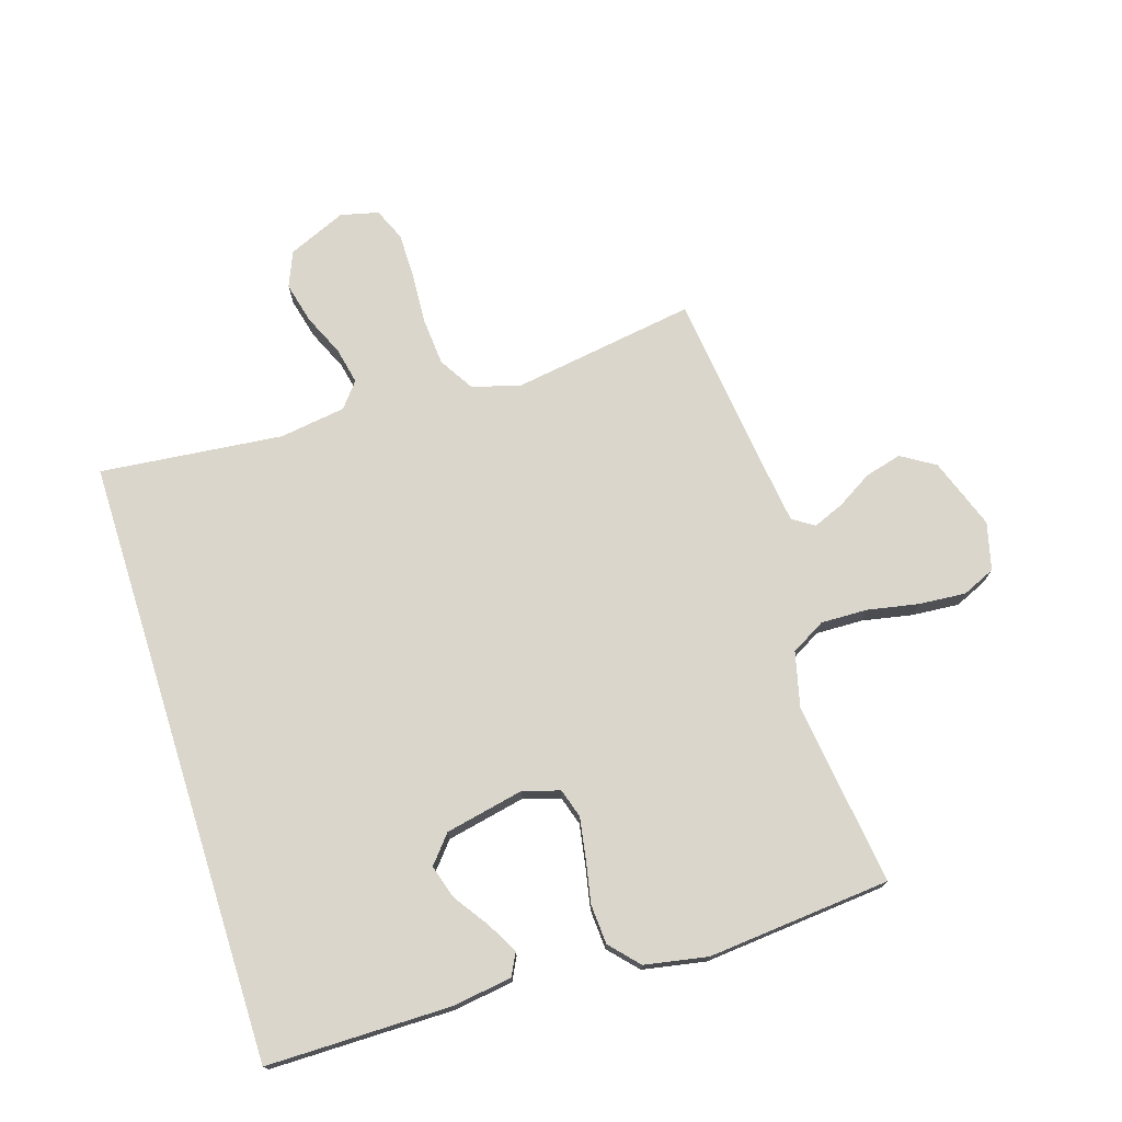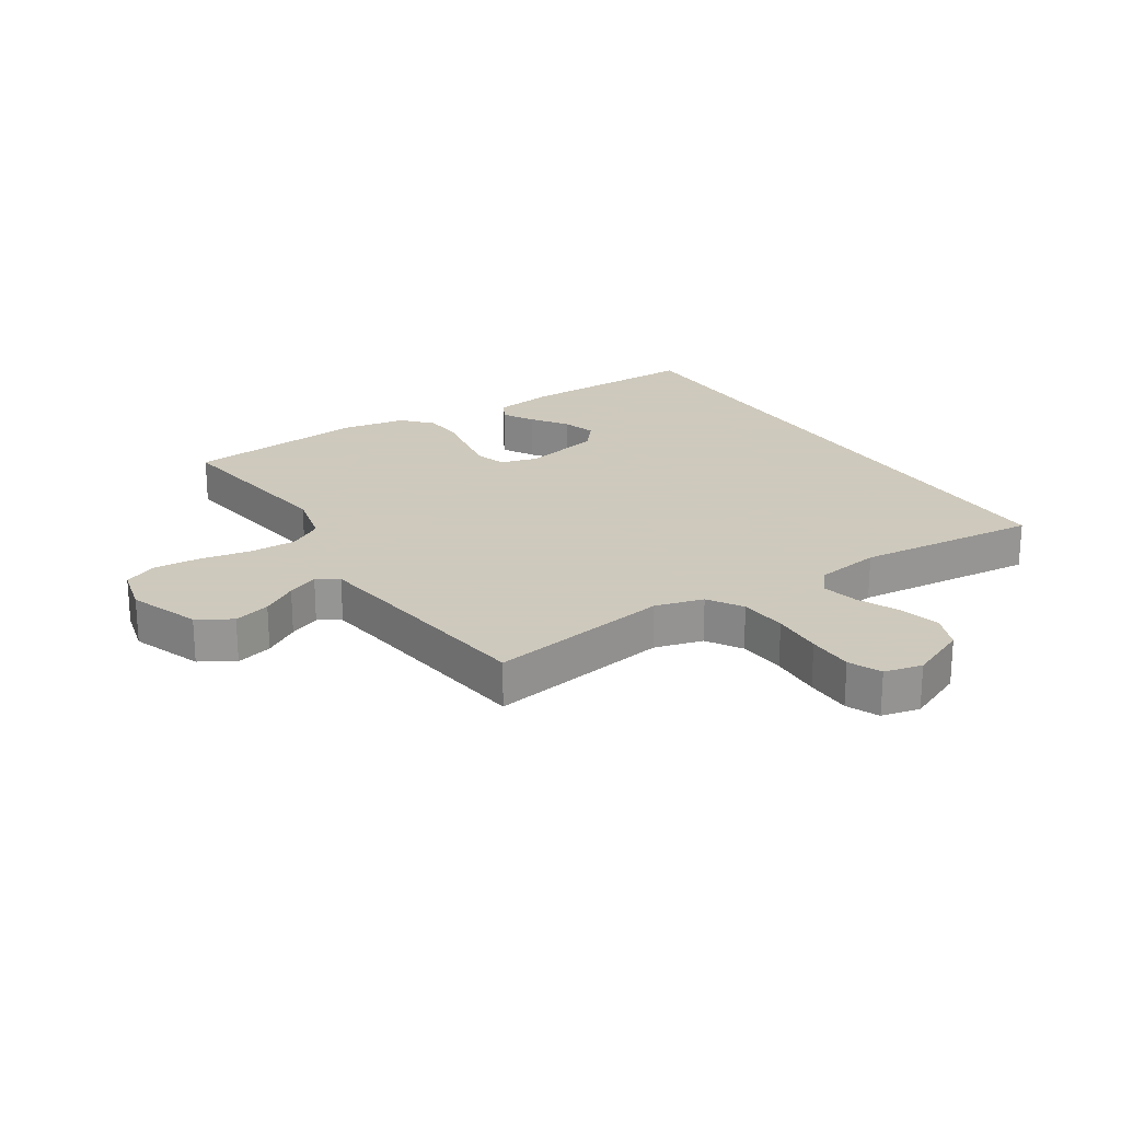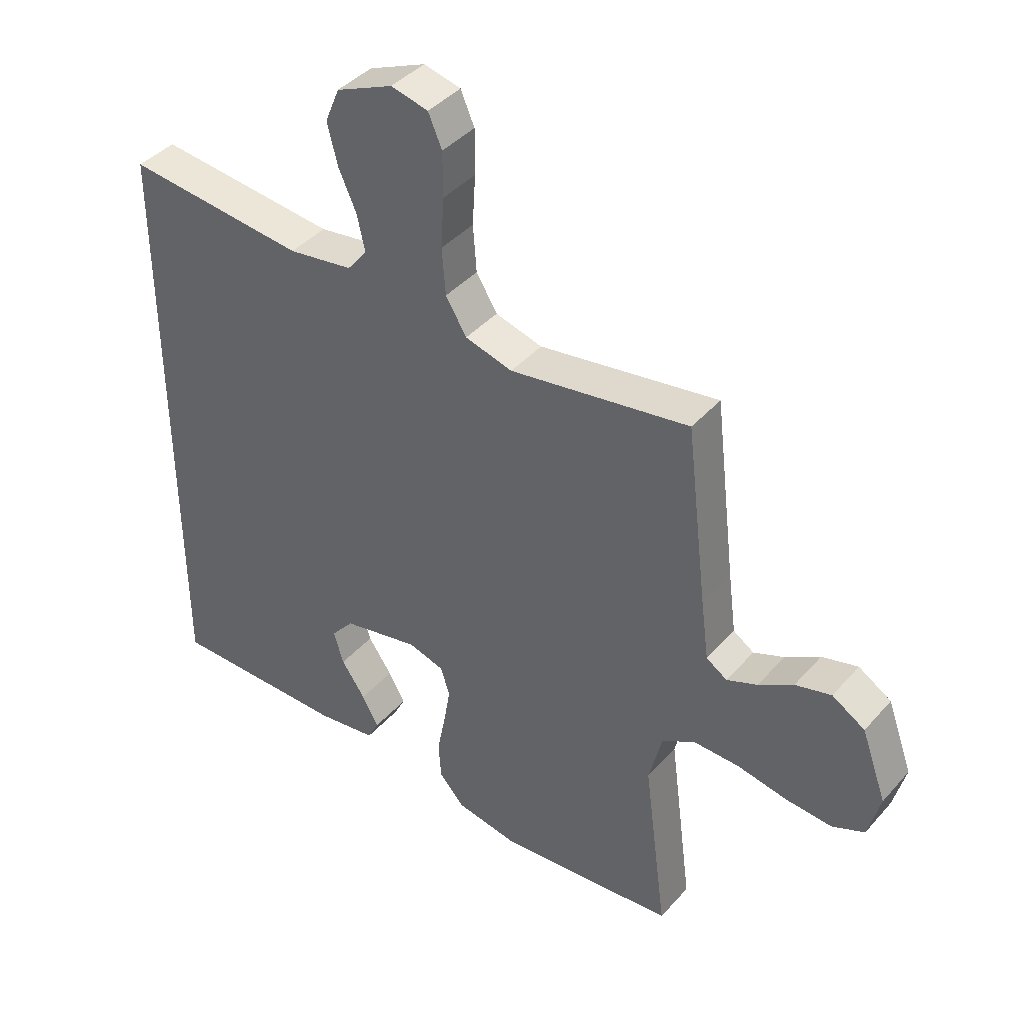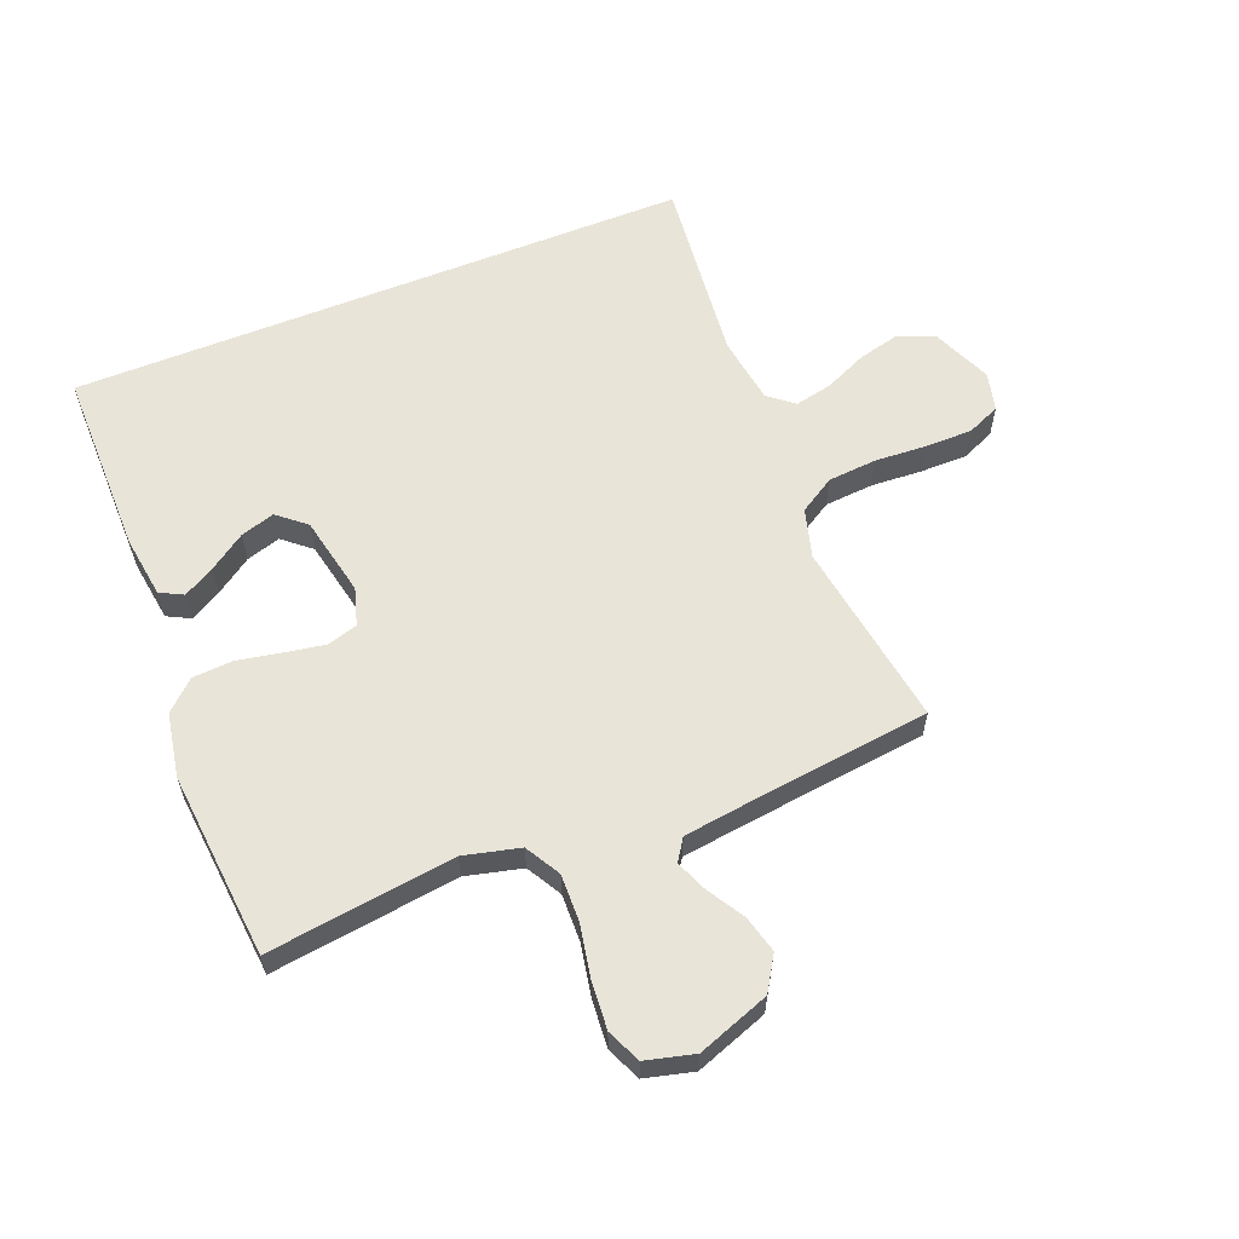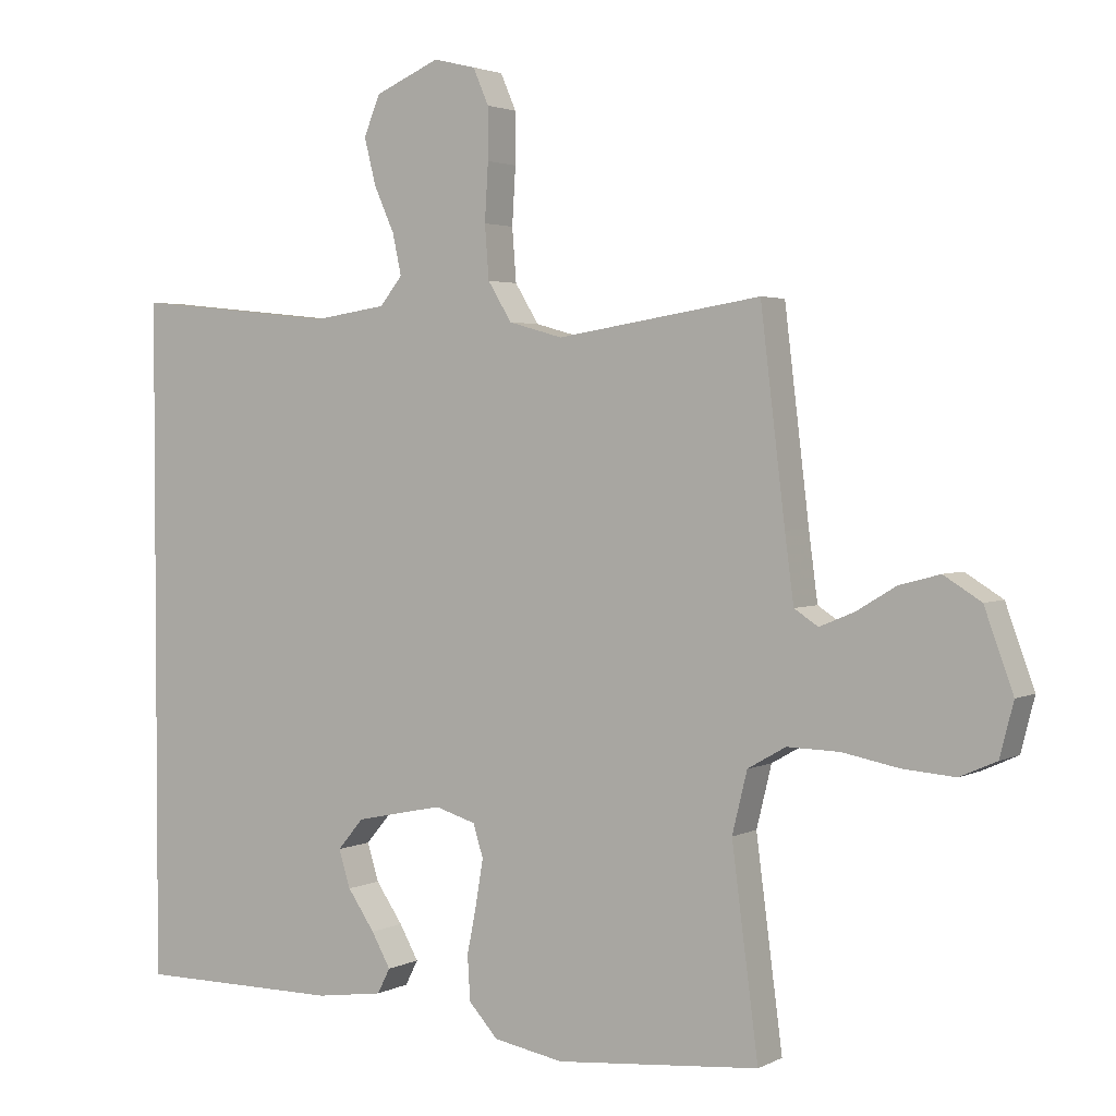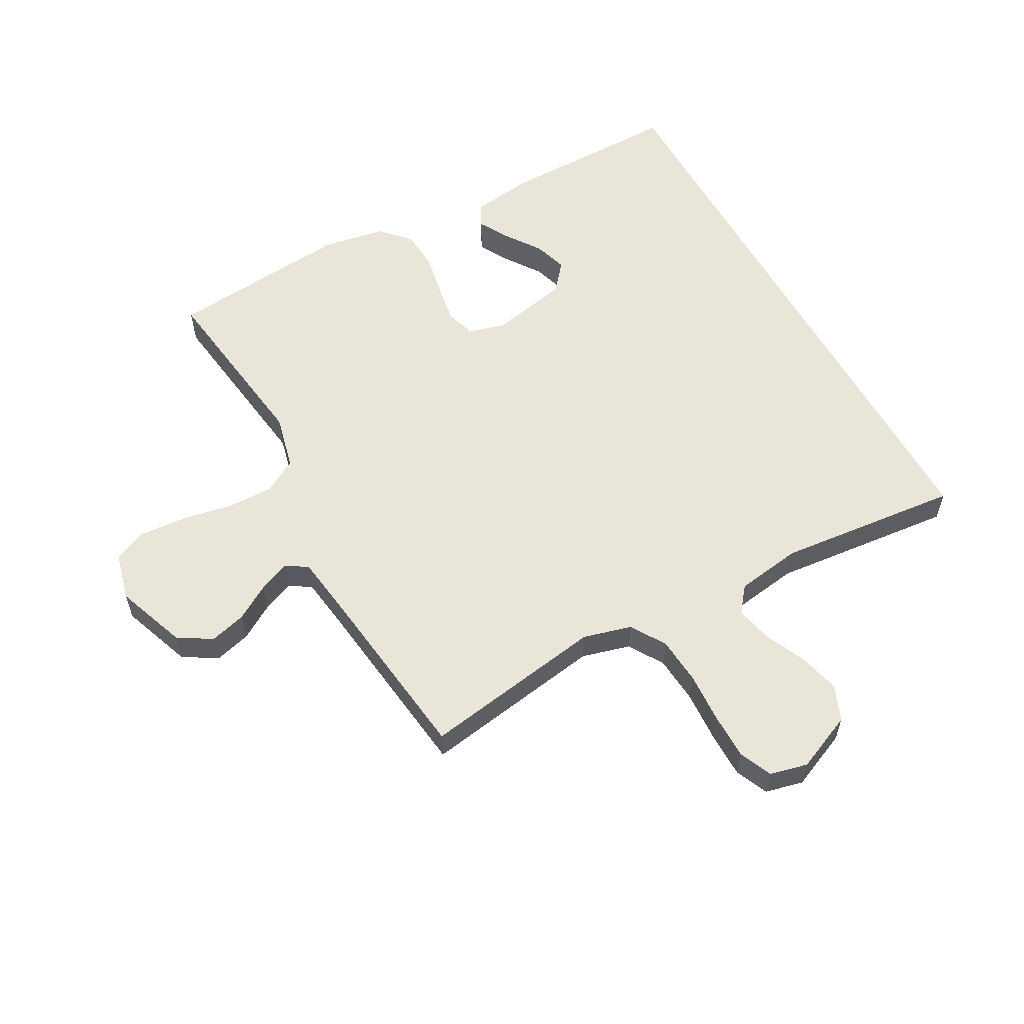
<metadata>
{"format":"obj","ext":"obj","renderer":"f3d","projection":"perspective","resolution":1024,"background":"white","views":[{"elev":74.0,"azim":162.5,"up":"+Y"},{"elev":22.6,"azim":-33.2,"up":"+Y"},{"elev":41.0,"azim":-142.8,"up":"+Z"},{"elev":60.3,"azim":-111.8,"up":"+Y"},{"elev":2.6,"azim":-148.8,"up":"+Z"},{"elev":58.0,"azim":-29.1,"up":"+Y"}]}
</metadata>
<code>
v 0.5 0.07 0.517
v 0.5 0.07 -0.48
v 0.2 0.07 -0.48
v 0.101 0.07 -0.466
v 0.082 0.07 -0.429
v 0.11 0.07 -0.379
v 0.15 0.07 -0.321
v 0.167 0.07 -0.266
v 0.129 0.07 -0.221
v 0 0.07 -0.194
v -0.06 0.07 -0.212
v -0.075 0.07 -0.26
v -0.064 0.07 -0.325
v -0.05 0.07 -0.396
v -0.054 0.07 -0.461
v -0.097 0.07 -0.508
v -0.2 0.07 -0.527
v -0.5 0.07 -0.5
v -0.461 0.07 -0.2
v -0.483 0.07 -0.11
v -0.539 0.07 -0.078
v -0.616 0.07 -0.08
v -0.699 0.07 -0.096
v -0.776 0.07 -0.102
v -0.83 0.07 -0.078
v -0.85 0.07 0
v -0.808 0.07 0.116
v -0.753 0.07 0.15
v -0.693 0.07 0.134
v -0.635 0.07 0.099
v -0.584 0.07 0.078
v -0.549 0.07 0.101
v -0.536 0.07 0.2
v -0.5 0.07 0.5
v -0.2 0.07 0.453
v -0.121 0.07 0.475
v -0.086 0.07 0.532
v -0.08 0.07 0.61
v -0.085 0.07 0.694
v -0.085 0.07 0.769
v -0.062 0.07 0.822
v 0 0.07 0.837
v 0.095 0.07 0.796
v 0.119 0.07 0.738
v 0.102 0.07 0.67
v 0.072 0.07 0.603
v 0.059 0.07 0.543
v 0.092 0.07 0.502
v 0.2 0.07 0.486
v 0.5 0 0.517
v 0.5 0 -0.48
v 0.2 0 -0.48
v 0.101 0 -0.466
v 0.082 0 -0.429
v 0.11 0 -0.379
v 0.15 0 -0.321
v 0.167 0 -0.266
v 0.129 0 -0.221
v 0 0 -0.194
v -0.06 0 -0.212
v -0.075 0 -0.26
v -0.064 0 -0.325
v -0.05 0 -0.396
v -0.054 0 -0.461
v -0.097 0 -0.508
v -0.2 0 -0.527
v -0.5 0 -0.5
v -0.461 0 -0.2
v -0.483 0 -0.11
v -0.539 0 -0.078
v -0.616 0 -0.08
v -0.699 0 -0.096
v -0.776 0 -0.102
v -0.83 0 -0.078
v -0.85 0 0
v -0.808 0 0.116
v -0.753 0 0.15
v -0.693 0 0.134
v -0.635 0 0.099
v -0.584 0 0.078
v -0.549 0 0.101
v -0.536 0 0.2
v -0.5 0 0.5
v -0.2 0 0.453
v -0.121 0 0.475
v -0.086 0 0.532
v -0.08 0 0.61
v -0.085 0 0.694
v -0.085 0 0.769
v -0.062 0 0.822
v 0 0 0.837
v 0.095 0 0.796
v 0.119 0 0.738
v 0.102 0 0.67
v 0.072 0 0.603
v 0.059 0 0.543
v 0.092 0 0.502
v 0.2 0 0.486
f 43 44 45 46
f 43 46 47
f 42 43 47
f 41 42 47
f 38 39 40 41
f 37 38 41 47
f 36 37 47 48
f 33 34 35
f 32 33 35 36
f 27 28 29 30
f 27 30 31
f 26 27 31
f 25 26 31
f 22 23 24 25
f 21 22 25 31
f 20 21 31 32
f 16 17 18 19
f 16 19 20
f 13 14 15 16
f 12 13 16 20
f 11 12 20 32
f 4 5 6 7
f 2 3 4 7
f 2 7 8
f 49 1 2 8
f 48 49 8 9
f 36 48 9 10
f 10 11 32 36
f 95 94 93 92
f 96 95 92
f 96 92 91
f 96 91 90
f 90 89 88 87
f 96 90 87 86
f 97 96 86 85
f 84 83 82
f 85 84 82 81
f 79 78 77 76
f 80 79 76
f 80 76 75
f 80 75 74
f 74 73 72 71
f 80 74 71 70
f 81 80 70 69
f 68 67 66 65
f 69 68 65
f 65 64 63 62
f 69 65 62 61
f 81 69 61 60
f 56 55 54 53
f 56 53 52 51
f 57 56 51
f 57 51 50 98
f 58 57 98 97
f 59 58 97 85
f 85 81 60 59
f 1 50 51 2
f 2 51 52 3
f 3 52 53 4
f 4 53 54 5
f 5 54 55 6
f 6 55 56 7
f 7 56 57 8
f 8 57 58 9
f 9 58 59 10
f 10 59 60 11
f 11 60 61 12
f 12 61 62 13
f 13 62 63 14
f 14 63 64 15
f 15 64 65 16
f 16 65 66 17
f 17 66 67 18
f 18 67 68 19
f 19 68 69 20
f 20 69 70 21
f 21 70 71 22
f 22 71 72 23
f 23 72 73 24
f 24 73 74 25
f 25 74 75 26
f 26 75 76 27
f 27 76 77 28
f 28 77 78 29
f 29 78 79 30
f 30 79 80 31
f 31 80 81 32
f 32 81 82 33
f 33 82 83 34
f 34 83 84 35
f 35 84 85 36
f 36 85 86 37
f 37 86 87 38
f 38 87 88 39
f 39 88 89 40
f 40 89 90 41
f 41 90 91 42
f 42 91 92 43
f 43 92 93 44
f 44 93 94 45
f 45 94 95 46
f 46 95 96 47
f 47 96 97 48
f 48 97 98 49
f 49 98 50 1

</code>
